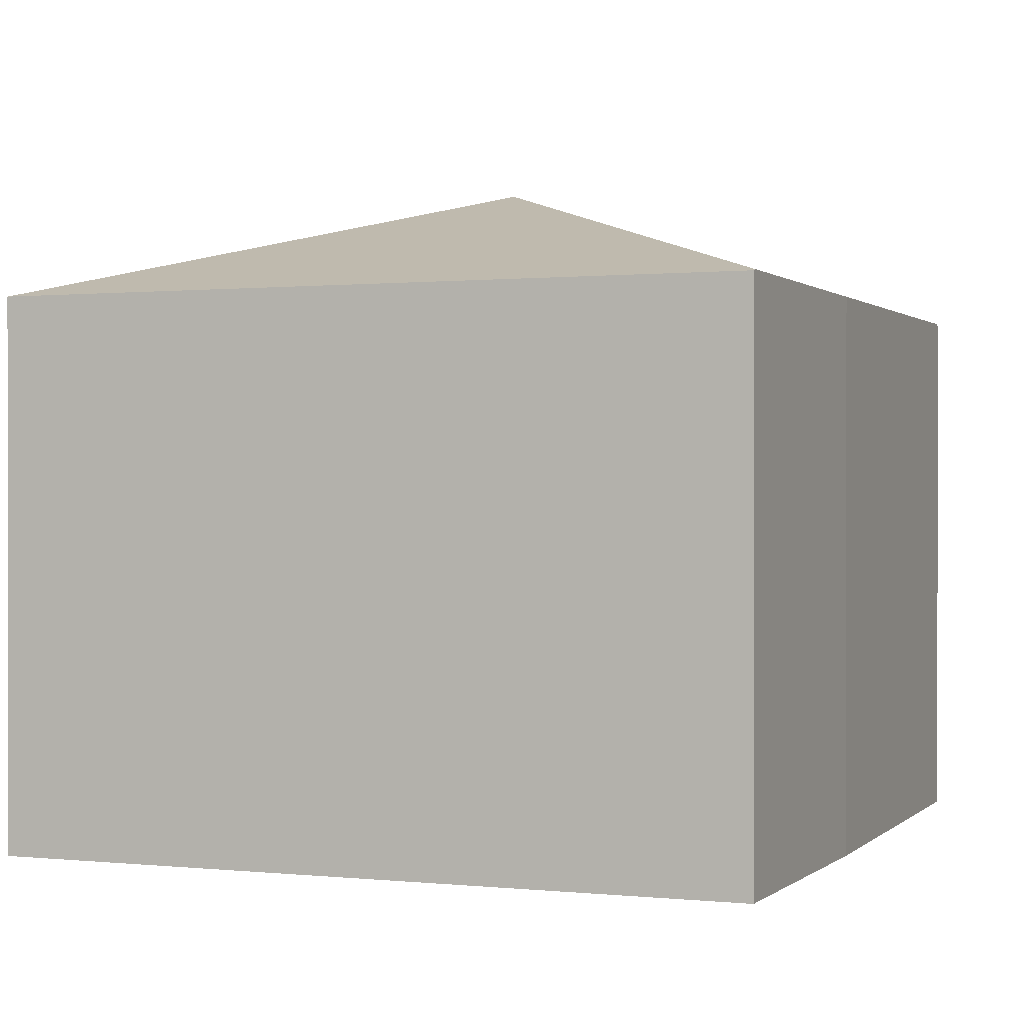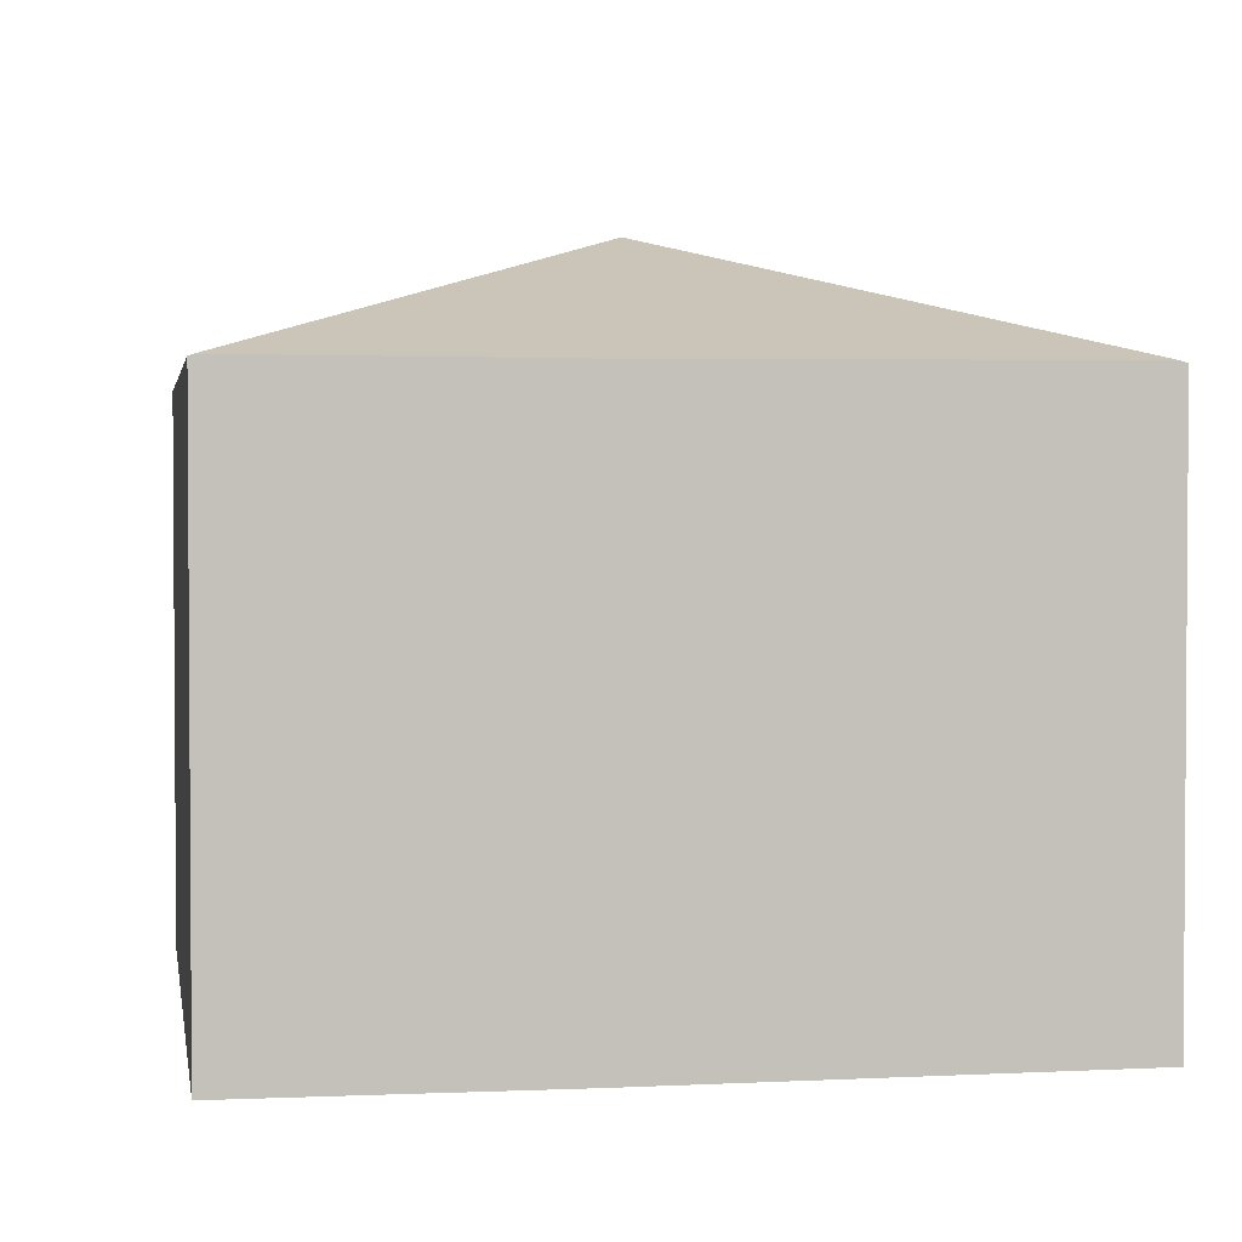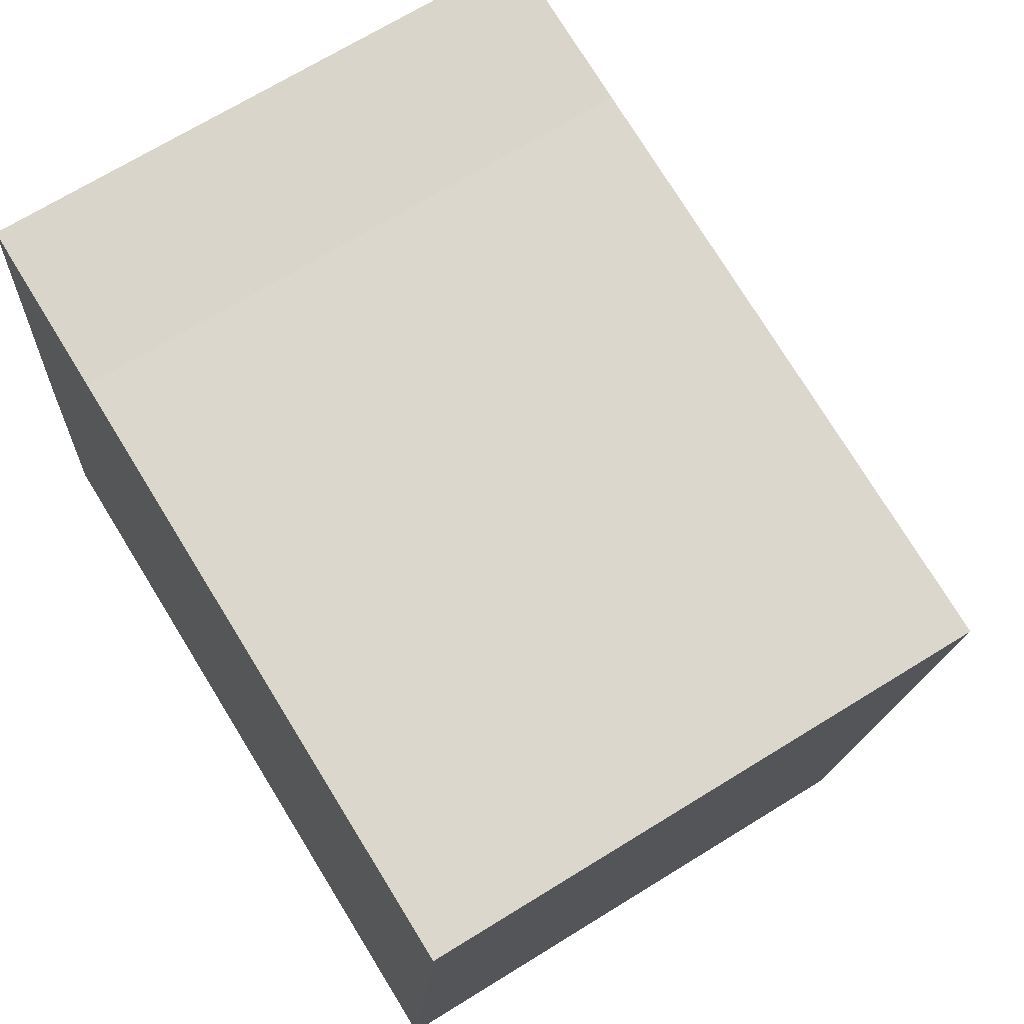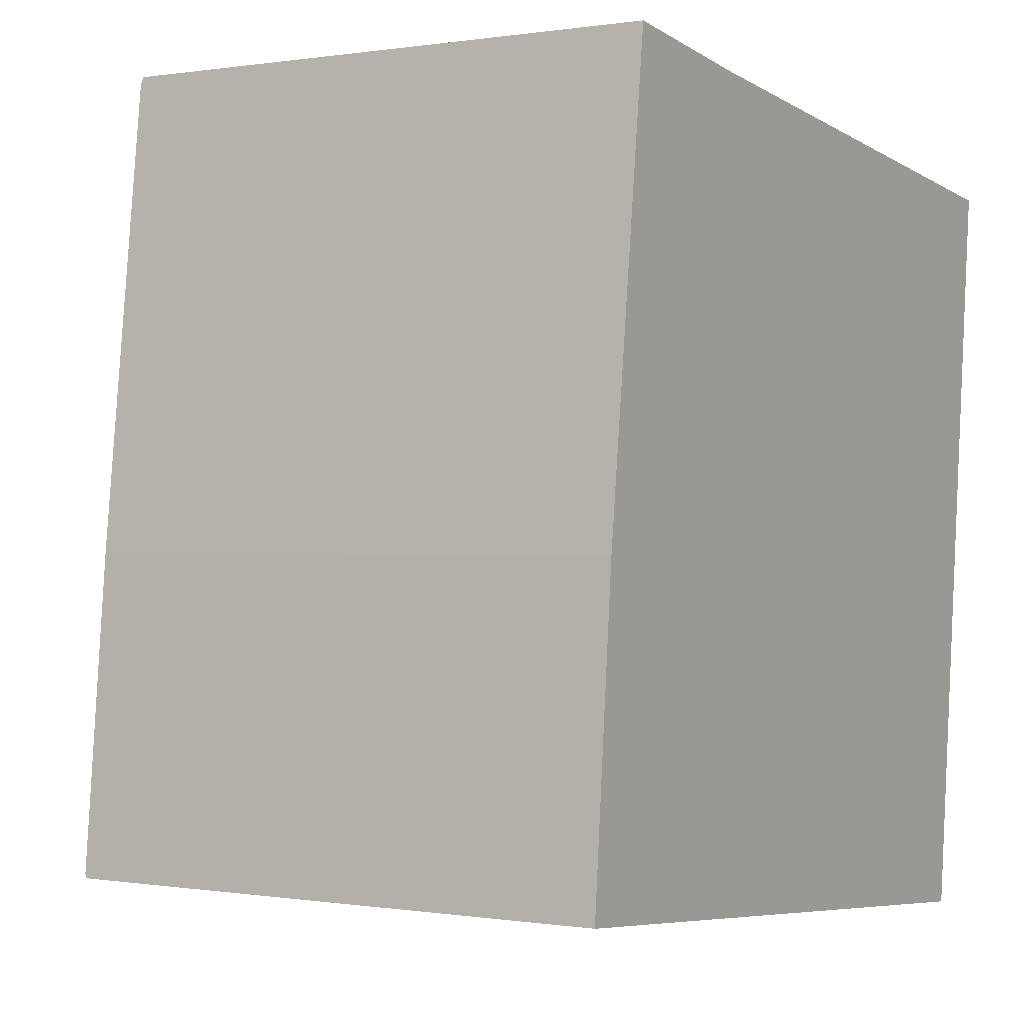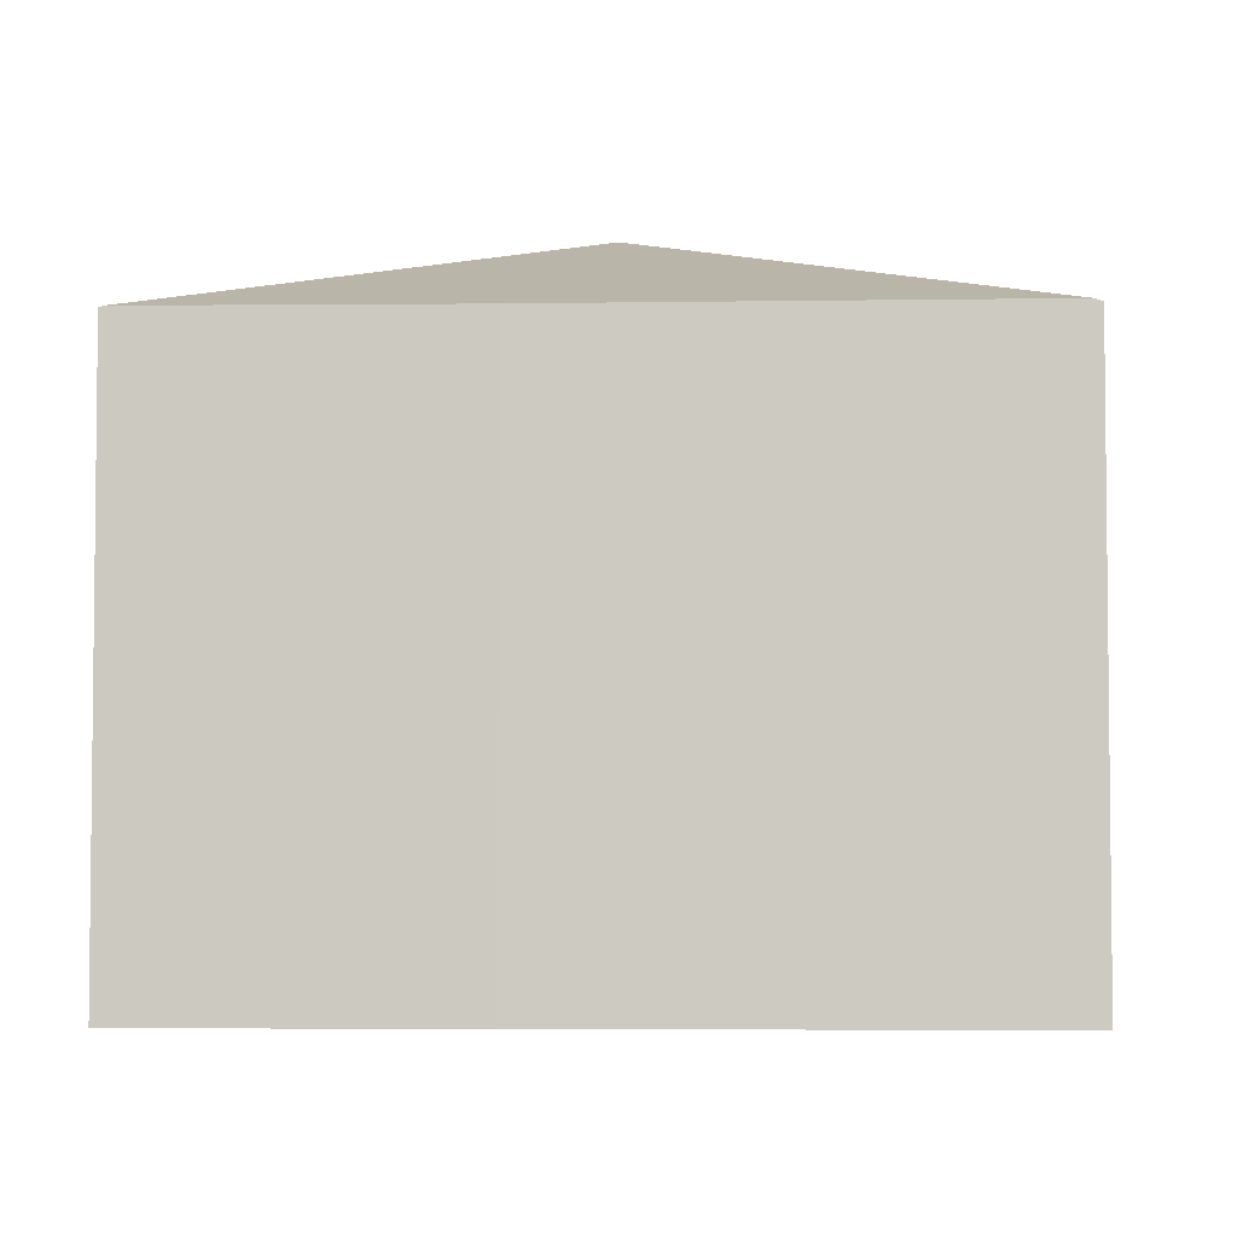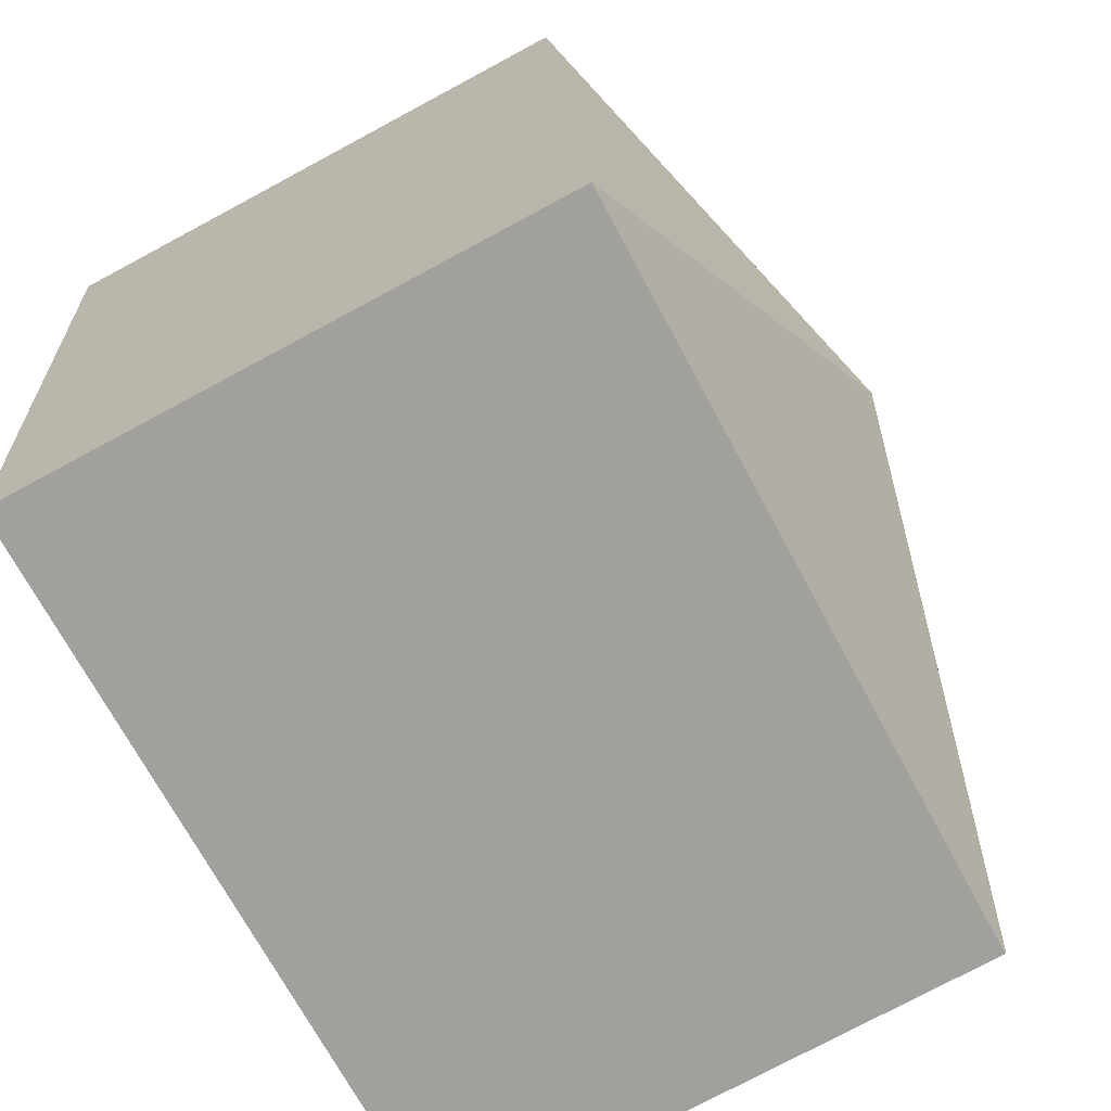
<metadata>
{"format":"obj","ext":"obj","renderer":"f3d","projection":"perspective","resolution":1024,"background":"white","views":[{"elev":0.4,"azim":-152.2,"up":"+Y"},{"elev":2.4,"azim":-93.5,"up":"+Y"},{"elev":69.1,"azim":58.2,"up":"+Z"},{"elev":0.1,"azim":-58.5,"up":"+Z"},{"elev":-4.2,"azim":-81.8,"up":"+Y"},{"elev":-76.4,"azim":118.2,"up":"+Z"}]}
</metadata>
<code>
v  6.613 10.7 5.468
v  13.15 8.733 9.545
v  12.02 8.733 -1.225
v  13.29 8.732 10.93
v  9 8.733 -0.917
v  0 8.733 5.347e-16
v  0.006 8.754 0.067
v  0.442 8.732 4.884
v  1.312 8.771 12.03
v  1.326 8.733 12.15
v  3.95 8.746 11.84
v  3.95 -7.251e-16 11.84
v  1.326 -7.439e-16 12.15
v  13.29 -6.693e-16 10.93
v  12.02 7.501e-17 -1.225
v  13.15 -5.845e-16 9.545
v  0 0 0
v  9 5.615e-17 -0.917
v  1.312 -7.367e-16 12.03
v  0.442 -2.991e-16 4.884
v  0.006 -4.103e-18 0.067
g defaultobject
f 1 2 3
f 2 1 4
f 5 1 3
f 1 5 6
f 1 6 7
f 8 1 7
f 1 8 9
f 10 1 9
f 1 10 11
f 1 11 4
f 10 12 11
f 12 10 13
f 12 4 11
f 4 12 14
f 14 2 4
f 2 14 3
f 3 14 15
f 15 14 16
f 15 5 3
f 5 15 6
f 6 15 17
f 17 15 18
f 9 13 10
f 13 9 8
f 13 8 19
f 19 8 20
f 6 8 7
f 8 6 17
f 8 17 20
f 20 17 21
f 16 18 15
f 18 16 14
f 18 14 12
f 18 12 17
f 17 12 13
f 17 13 19
f 17 19 20

</code>
